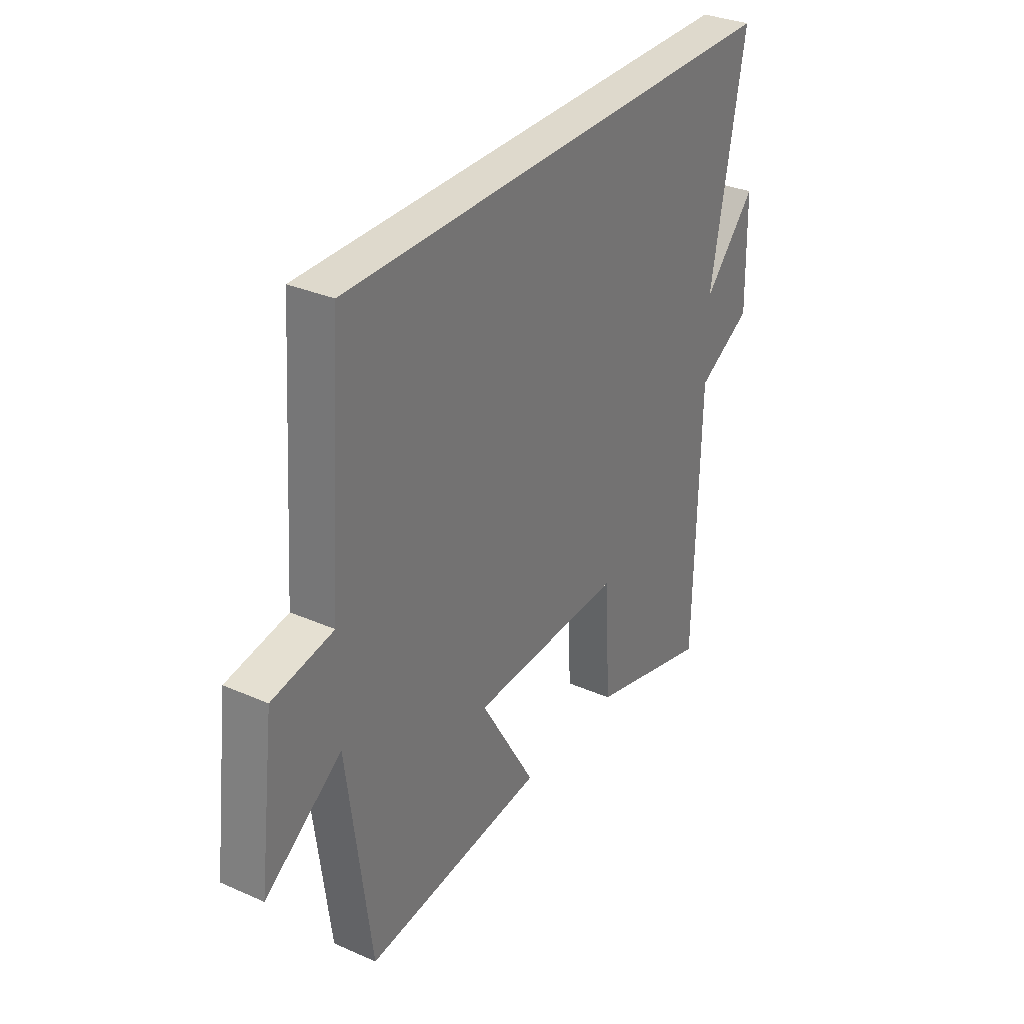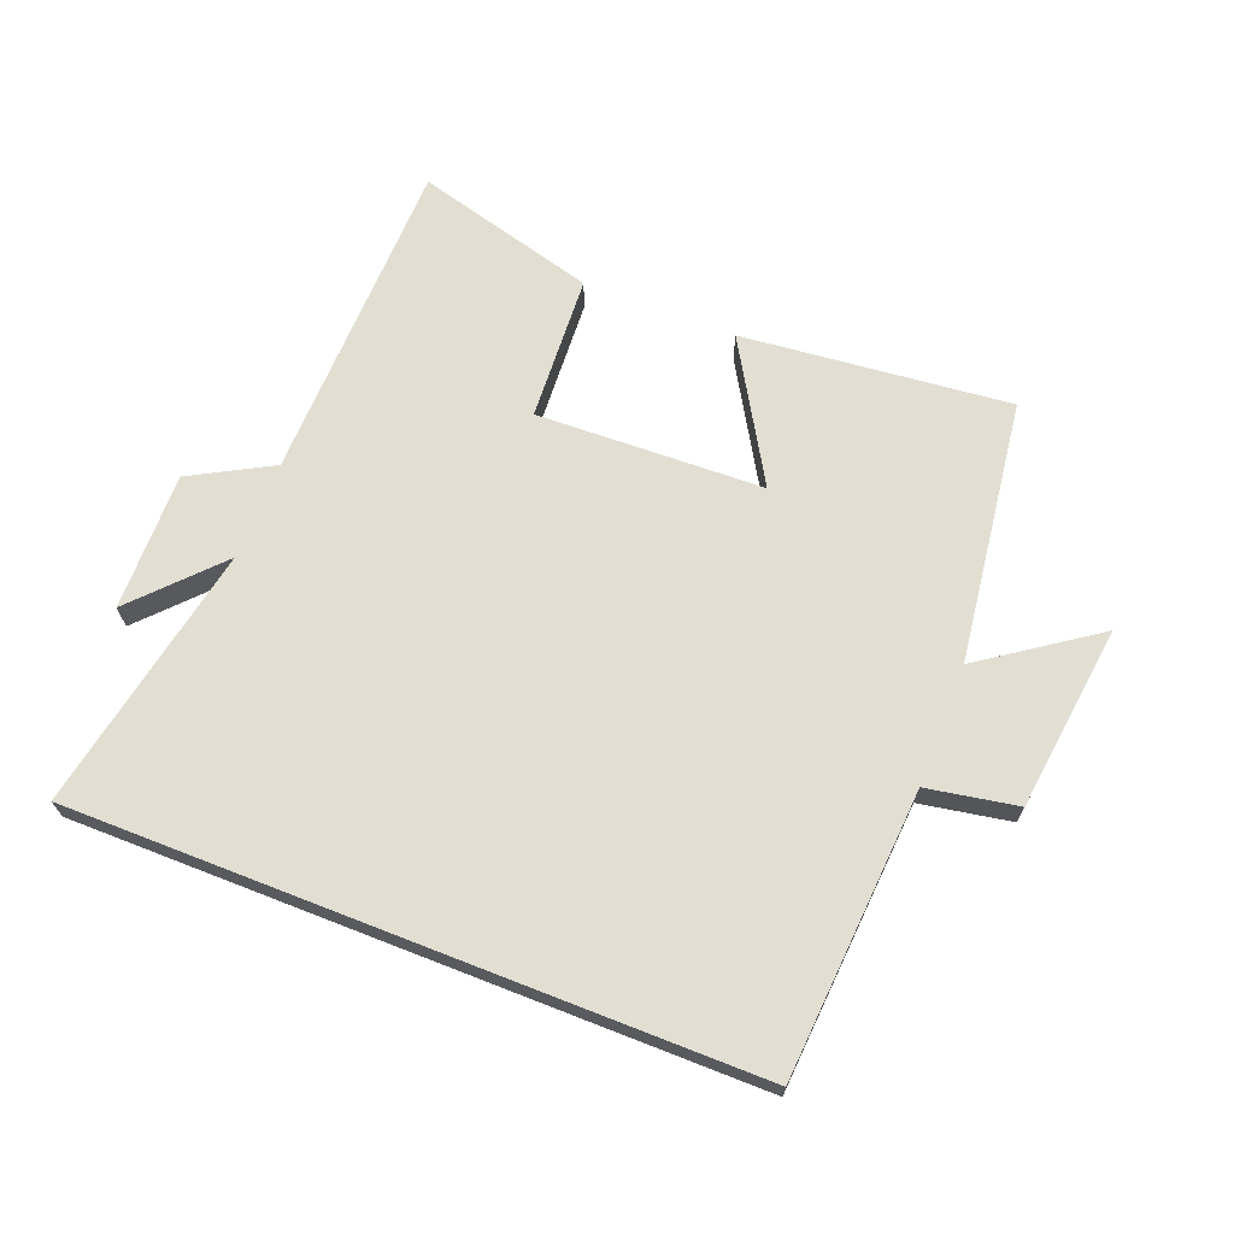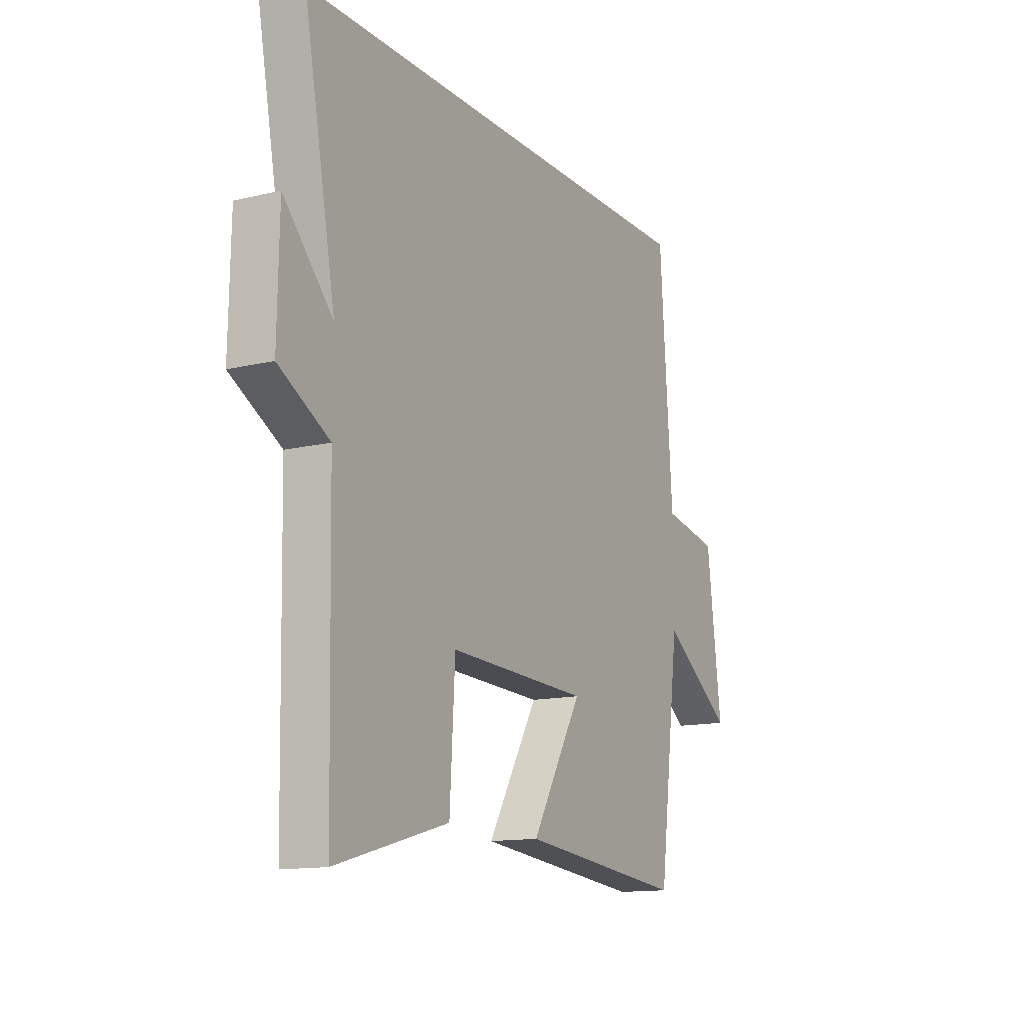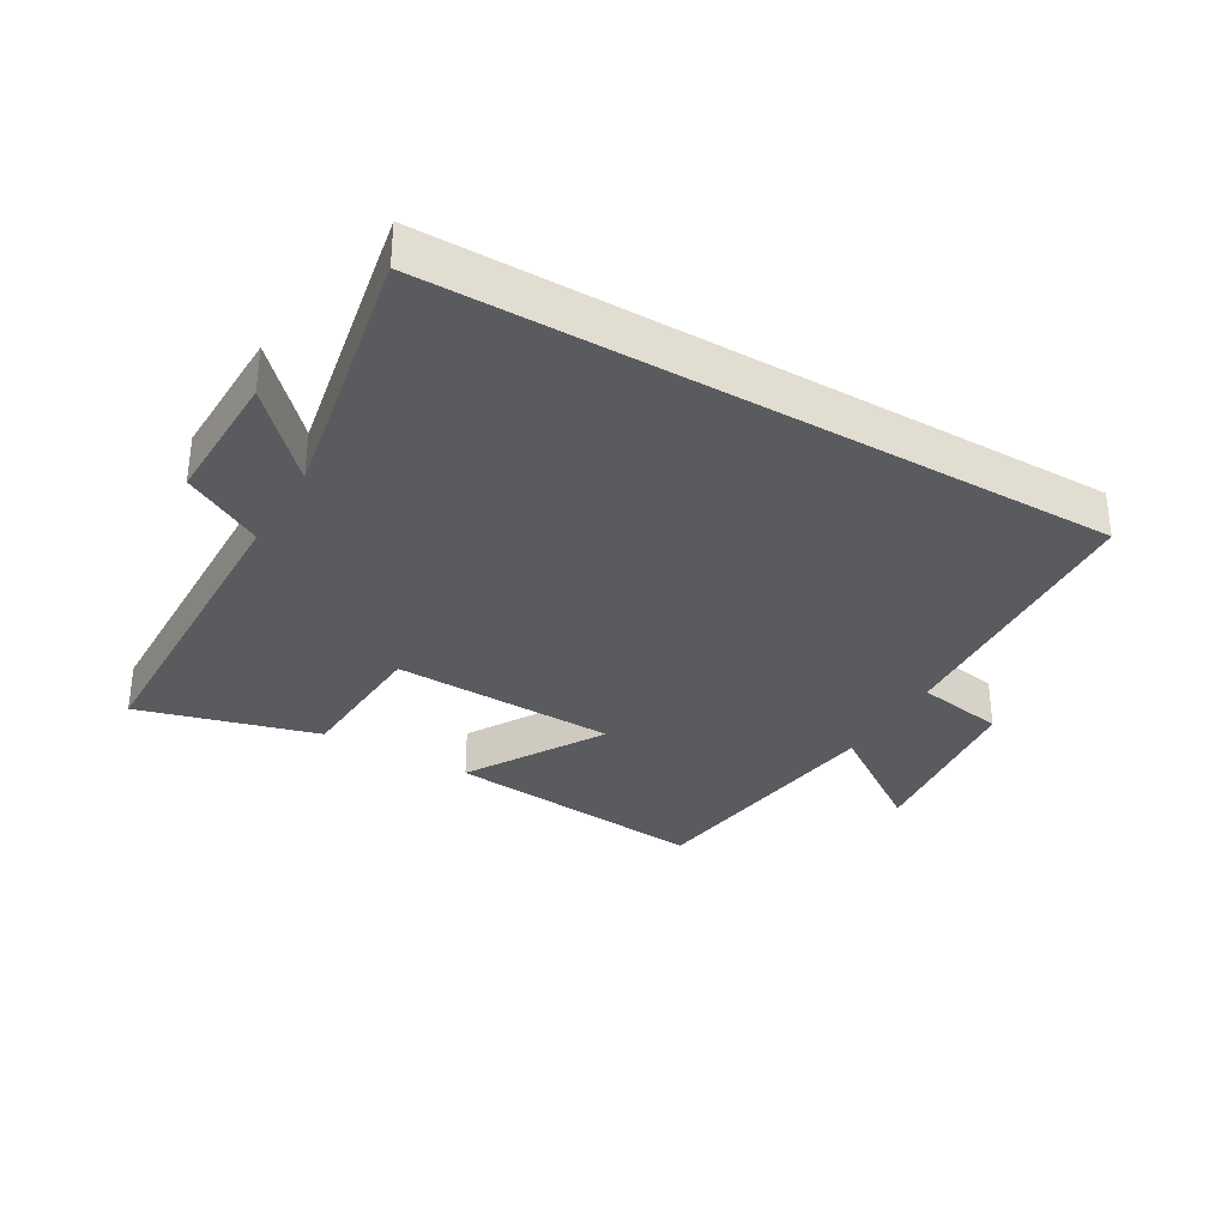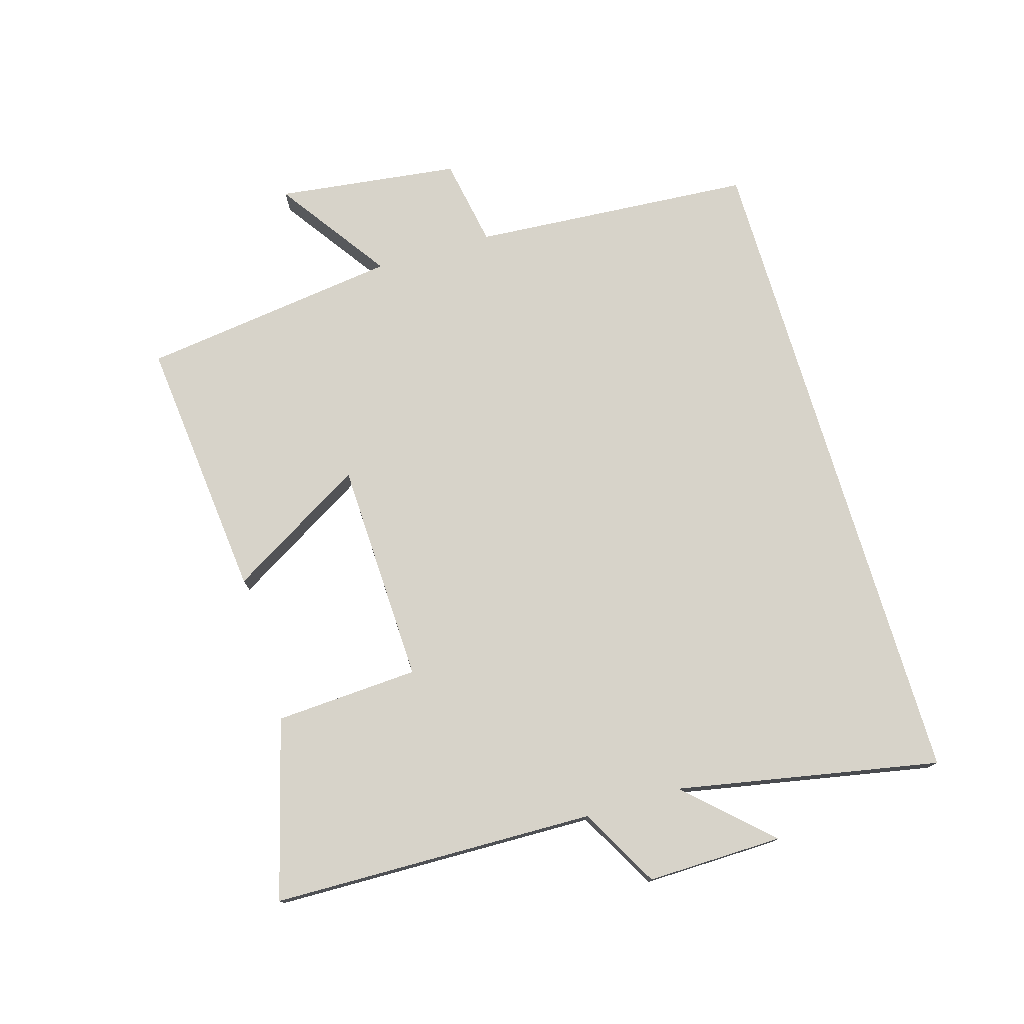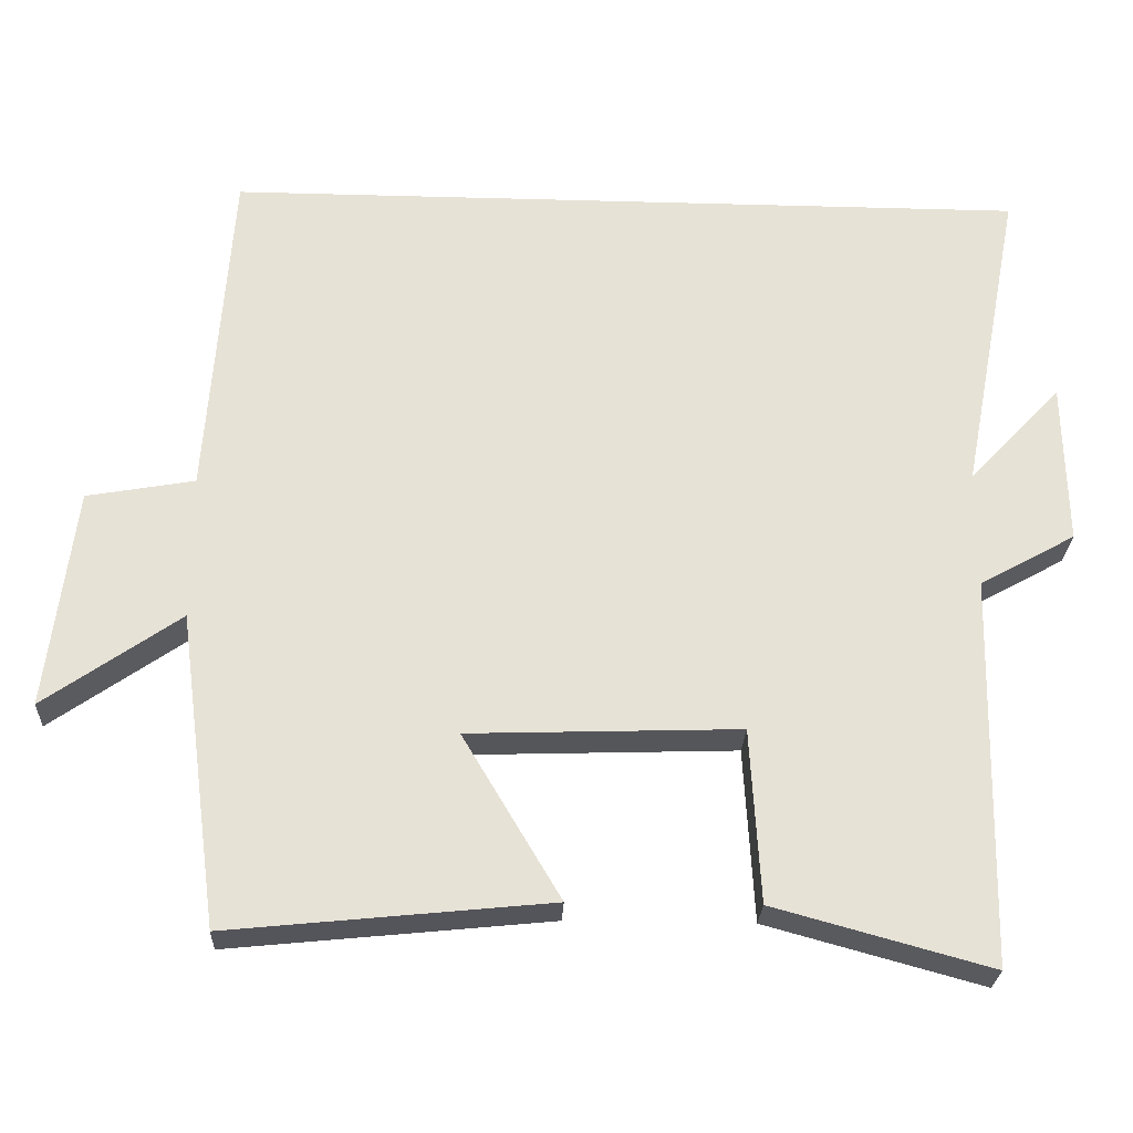
<metadata>
{"format":"obj","ext":"obj","renderer":"f3d","projection":"perspective","resolution":1024,"background":"white","views":[{"elev":32.2,"azim":121.6,"up":"+Z"},{"elev":68.0,"azim":21.4,"up":"+Y"},{"elev":-13.6,"azim":-61.7,"up":"+Z"},{"elev":-32.8,"azim":-30.3,"up":"+Y"},{"elev":76.1,"azim":-106.5,"up":"+Y"},{"elev":-26.2,"azim":177.5,"up":"+Z"}]}
</metadata>
<code>
v -0.579 0.07 0.5
v 0.469 0.07 0.5
v 0.5 0.07 0.056
v 0.64 0.07 0.031
v 0.676 0.07 -0.257
v 0.5 0.07 -0.134
v 0.446 0.07 -0.542
v 0.03 0.07 -0.5
v 0.157 0.07 -0.286
v -0.195 0.07 -0.274
v -0.208 0.07 -0.5
v -0.489 0.07 -0.577
v -0.5 0.07 -0.068
v -0.625 0.07 0.001
v -0.621 0.07 0.215
v -0.5 0.07 0.086
v -0.579 0 0.5
v 0.469 0 0.5
v 0.5 0 0.056
v 0.64 0 0.031
v 0.676 0 -0.257
v 0.5 0 -0.134
v 0.446 0 -0.542
v 0.03 0 -0.5
v 0.157 0 -0.286
v -0.195 0 -0.274
v -0.208 0 -0.5
v -0.489 0 -0.577
v -0.5 0 -0.068
v -0.625 0 0.001
v -0.621 0 0.215
v -0.5 0 0.086
f 13 14 15 16
f 11 12 13 16
f 10 11 16 1
f 9 10 1 2
f 6 7 8 9
f 6 9 2 3
f 3 4 5 6
f 32 31 30 29
f 32 29 28 27
f 17 32 27 26
f 18 17 26 25
f 25 24 23 22
f 19 18 25 22
f 22 21 20 19
f 1 17 18 2
f 2 18 19 3
f 3 19 20 4
f 4 20 21 5
f 5 21 22 6
f 6 22 23 7
f 7 23 24 8
f 8 24 25 9
f 9 25 26 10
f 10 26 27 11
f 11 27 28 12
f 12 28 29 13
f 13 29 30 14
f 14 30 31 15
f 15 31 32 16
f 16 32 17 1

</code>
